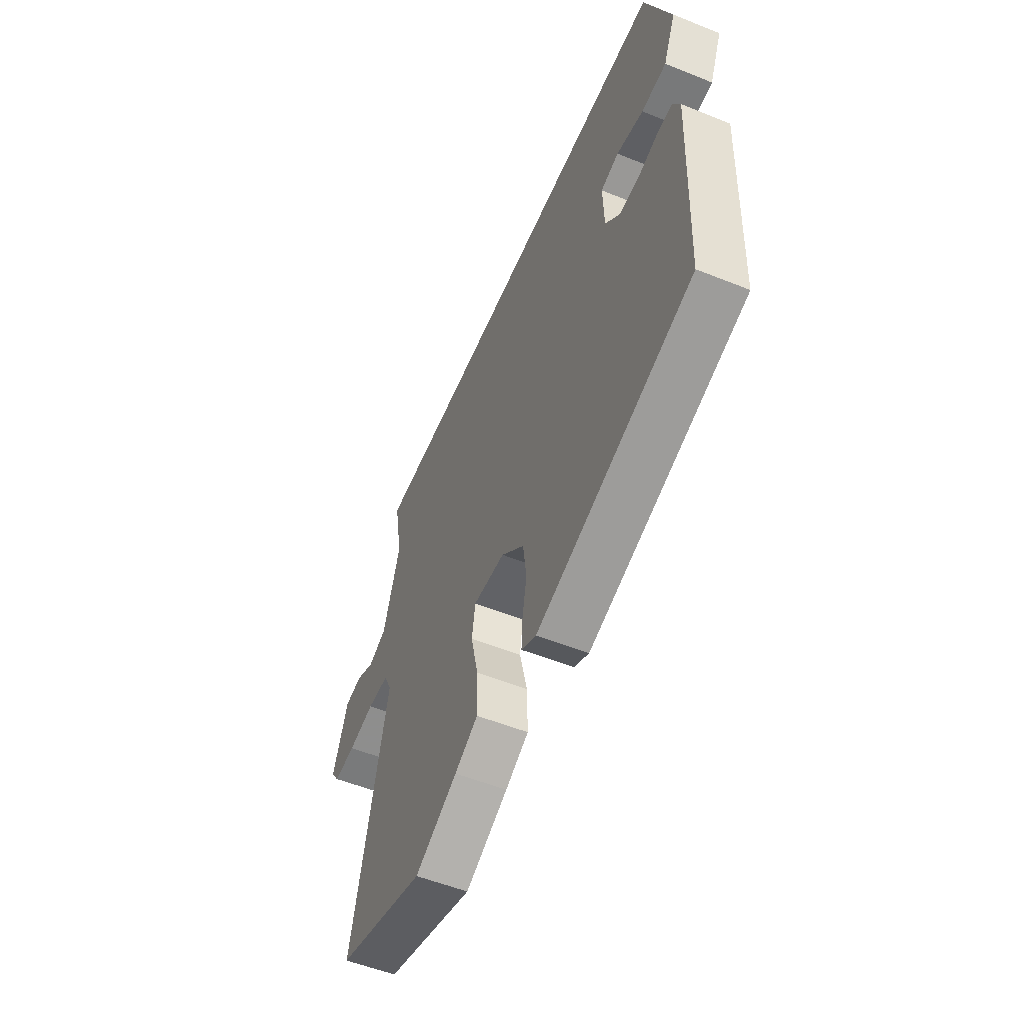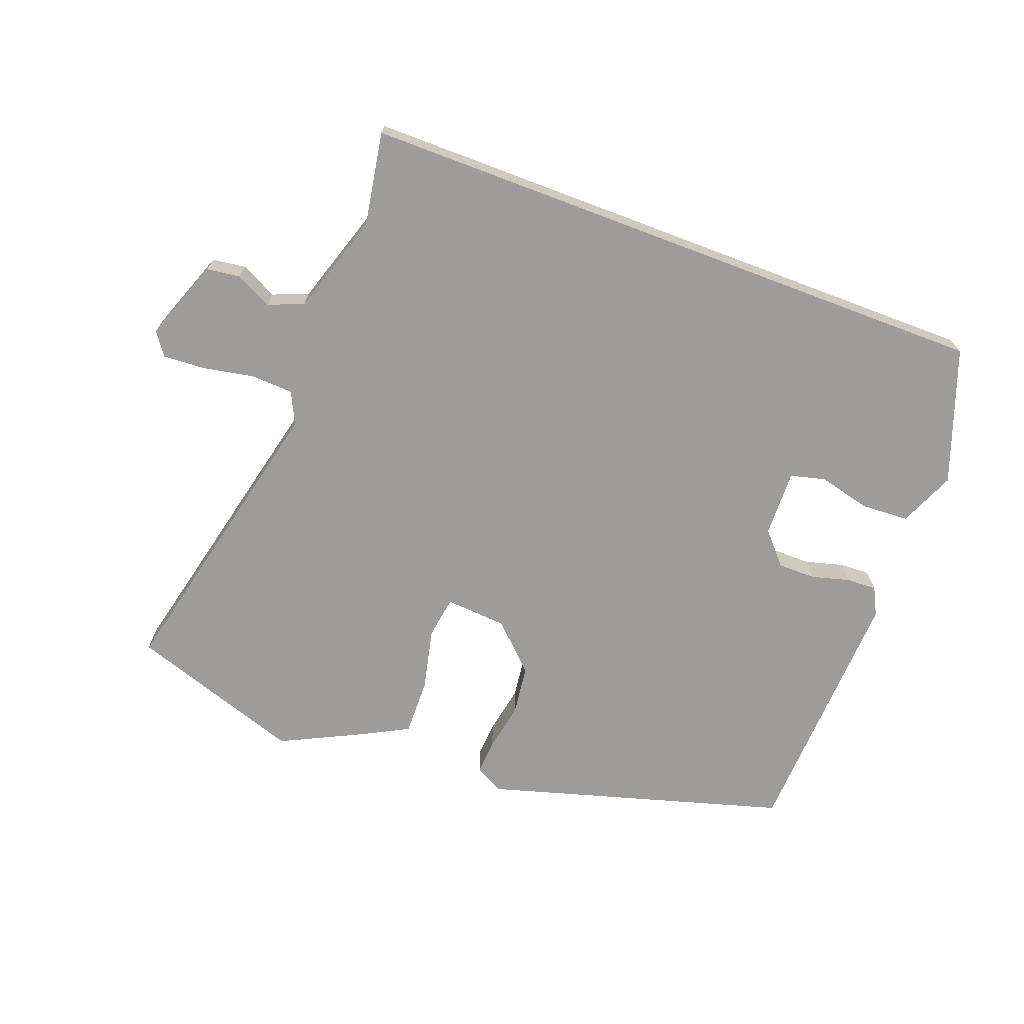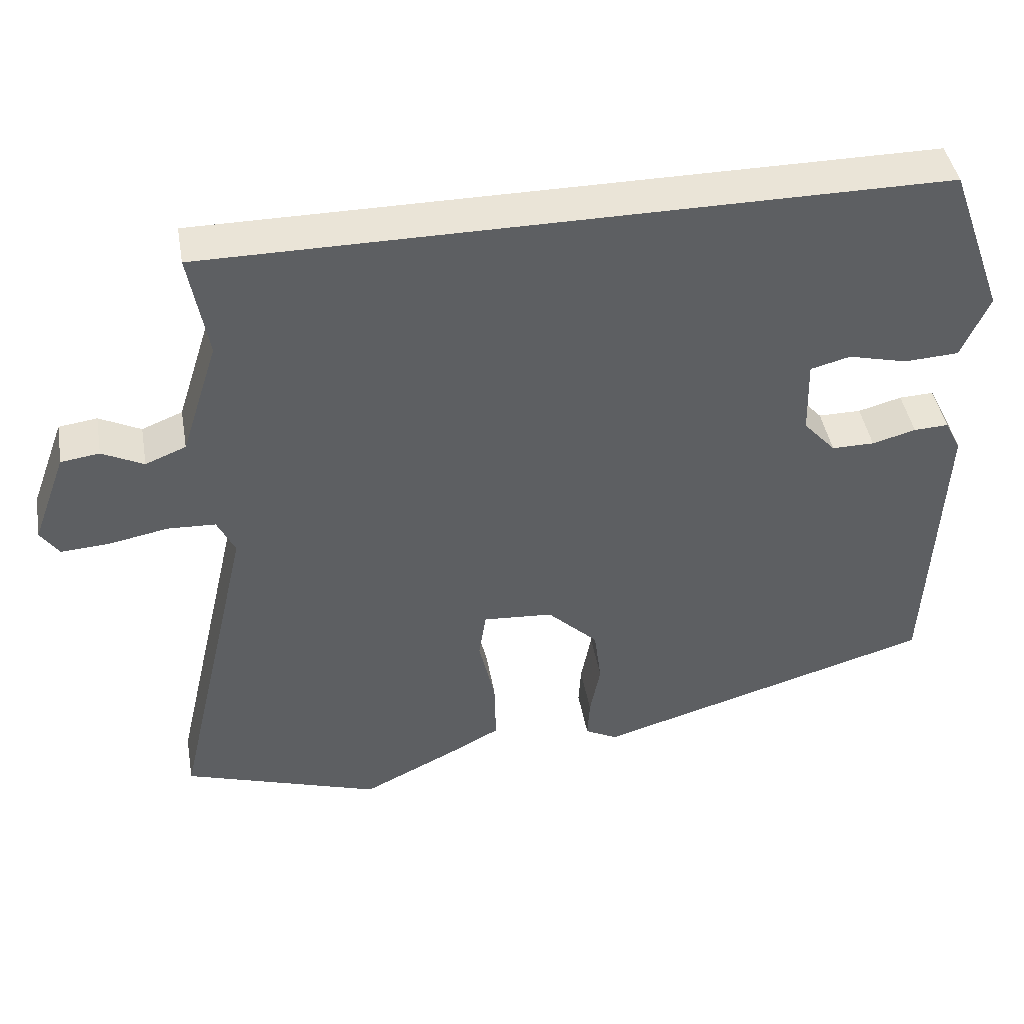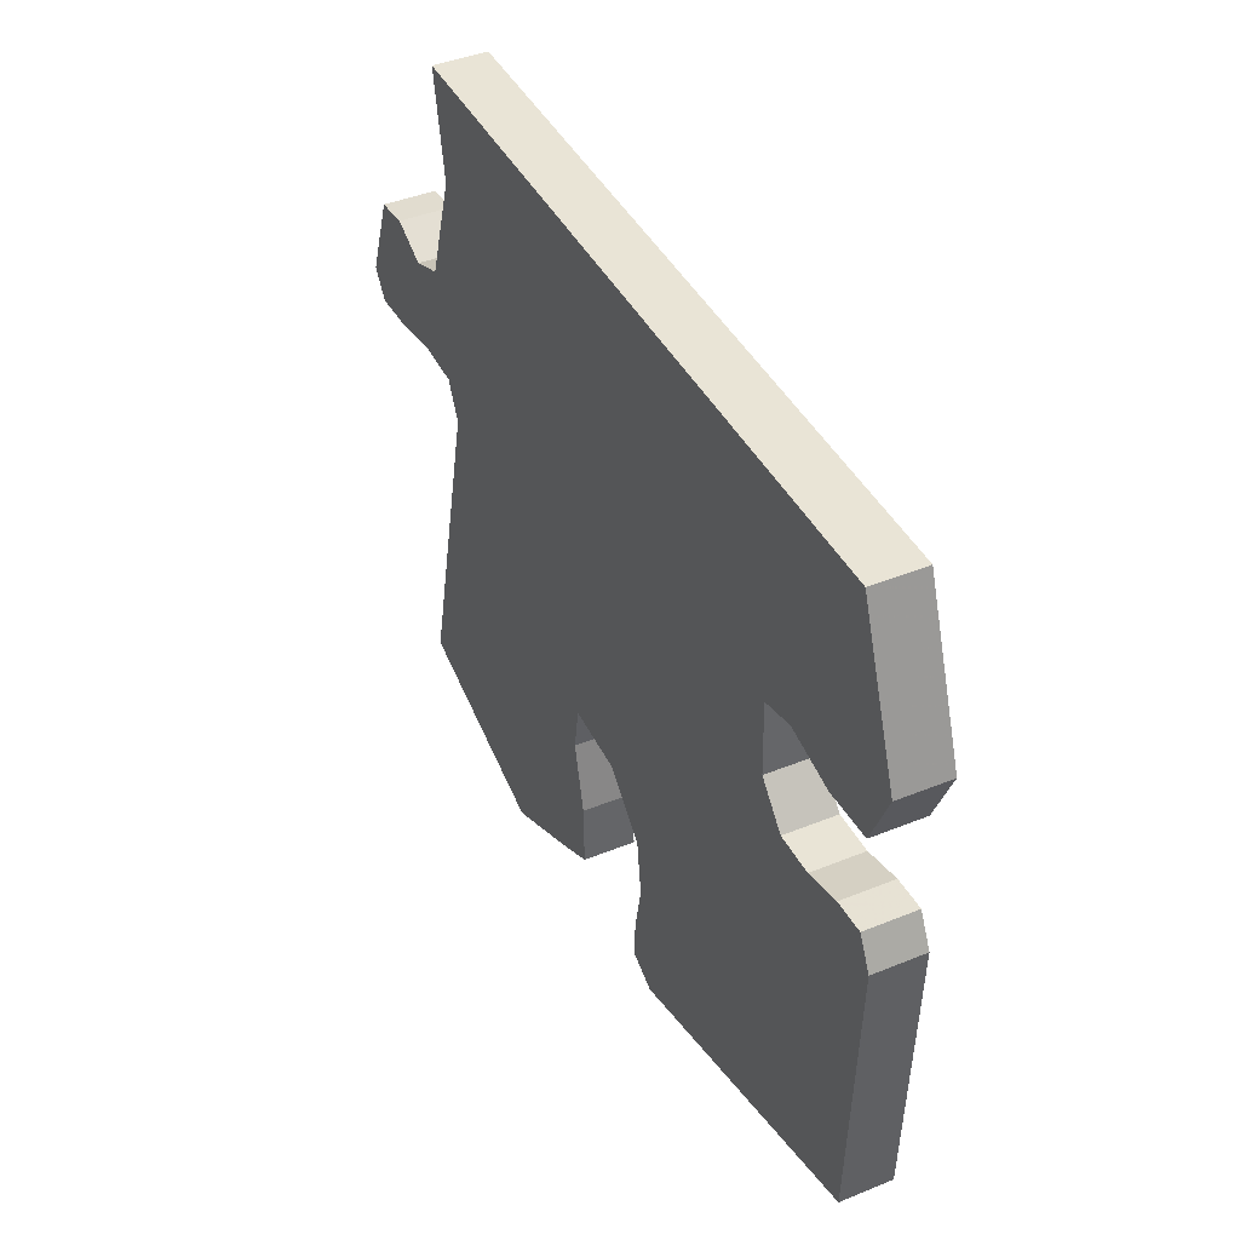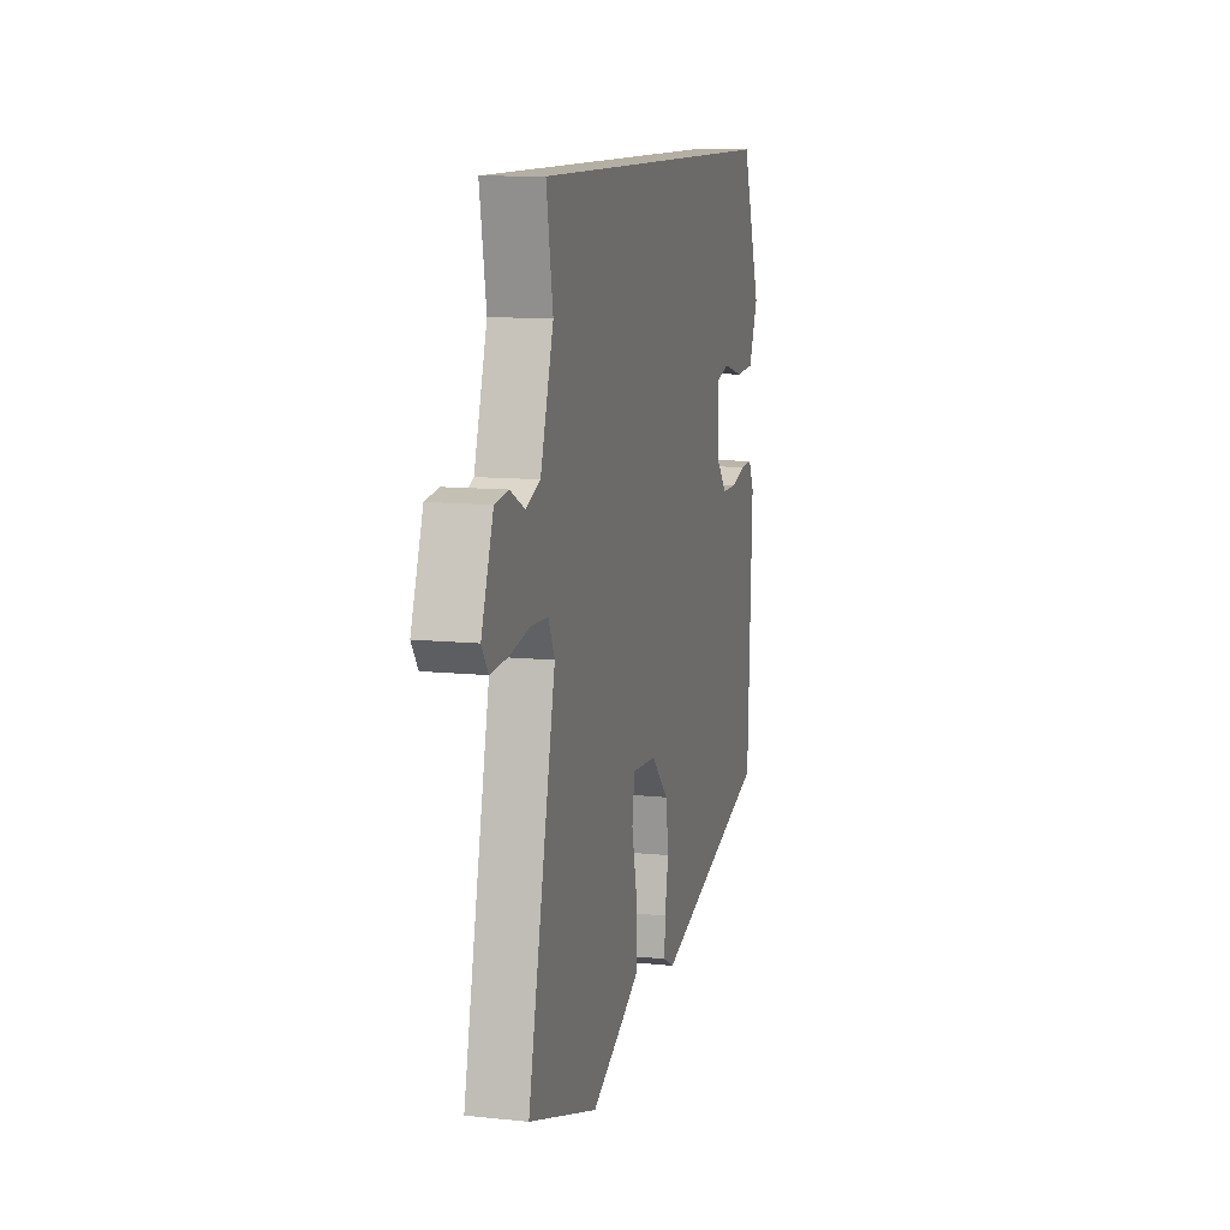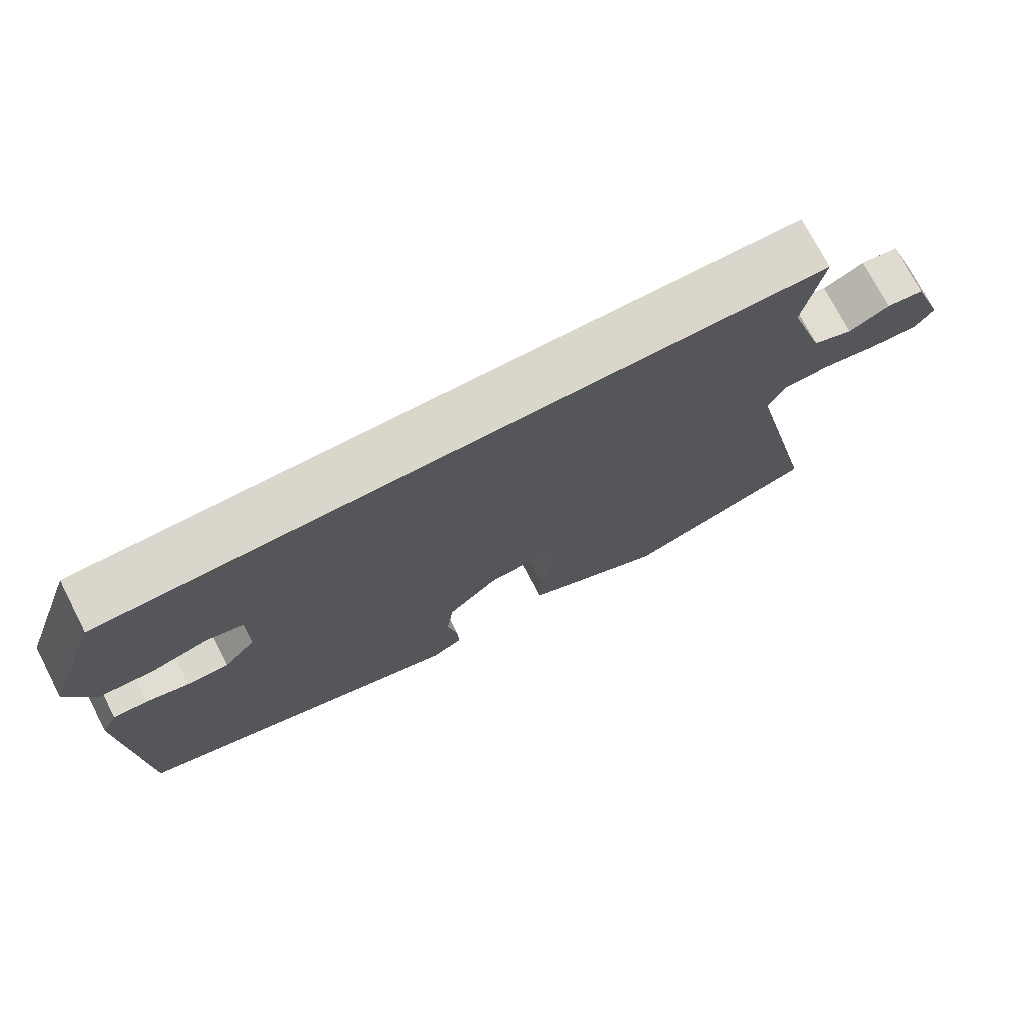
<metadata>
{"format":"obj","ext":"obj","renderer":"f3d","projection":"perspective","resolution":1024,"background":"white","views":[{"elev":-54.7,"azim":67.0,"up":"+Z"},{"elev":-70.2,"azim":-20.7,"up":"+Y"},{"elev":43.9,"azim":-10.0,"up":"+Z"},{"elev":42.4,"azim":64.0,"up":"+Z"},{"elev":11.2,"azim":-75.7,"up":"+Z"},{"elev":74.1,"azim":152.7,"up":"+Z"}]}
</metadata>
<code>
v 0.498 0.07 -0.369
v 0.035 0.07 -0.504
v -0.009 0.07 -0.481
v -0.006 0.07 -0.426
v 0.008 0.07 -0.352
v -0.002 0.07 -0.275
v -0.071 0.07 -0.208
v -0.166 0.07 -0.201
v -0.176 0.07 -0.266
v -0.154 0.07 -0.362
v -0.152 0.07 -0.45
v -0.222 0.07 -0.487
v -0.35 0.07 -0.55
v -0.618 0.07 -0.461
v -0.511 0.07 0.004
v -0.535 0.07 0.054
v -0.6 0.07 0.057
v -0.679 0.07 0.042
v -0.745 0.07 0.038
v -0.77 0.07 0.074
v -0.724 0.07 0.199
v -0.672 0.07 0.206
v -0.616 0.07 0.178
v -0.561 0.07 0.2
v -0.511 0.07 0.357
v -0.536 0.07 0.5
v 0.453 0.07 0.5
v 0.528 0.07 0.293
v 0.491 0.07 0.207
v 0.417 0.07 0.203
v 0.337 0.07 0.223
v 0.283 0.07 0.209
v 0.286 0.07 0.106
v 0.33 0.07 0.057
v 0.388 0.07 0.057
v 0.447 0.07 0.073
v 0.494 0.07 0.075
v 0.516 0.07 0.032
v 0.498 0 -0.369
v 0.035 0 -0.504
v -0.009 0 -0.481
v -0.006 0 -0.426
v 0.008 0 -0.352
v -0.002 0 -0.275
v -0.071 0 -0.208
v -0.166 0 -0.201
v -0.176 0 -0.266
v -0.154 0 -0.362
v -0.152 0 -0.45
v -0.222 0 -0.487
v -0.35 0 -0.55
v -0.618 0 -0.461
v -0.511 0 0.004
v -0.535 0 0.054
v -0.6 0 0.057
v -0.679 0 0.042
v -0.745 0 0.038
v -0.77 0 0.074
v -0.724 0 0.199
v -0.672 0 0.206
v -0.616 0 0.178
v -0.561 0 0.2
v -0.511 0 0.357
v -0.536 0 0.5
v 0.453 0 0.5
v 0.528 0 0.293
v 0.491 0 0.207
v 0.417 0 0.203
v 0.337 0 0.223
v 0.283 0 0.209
v 0.286 0 0.106
v 0.33 0 0.057
v 0.388 0 0.057
v 0.447 0 0.073
v 0.494 0 0.075
v 0.516 0 0.032
f 3 4 5
f 2 3 5
f 1 2 5
f 38 1 5
f 37 38 5
f 36 37 5
f 35 36 5
f 34 35 5 6
f 33 34 6 7
f 32 33 7 8
f 29 30 31
f 28 29 31
f 27 28 31
f 26 27 31
f 25 26 31 32
f 24 25 32 8
f 21 22 23
f 20 21 23
f 19 20 23
f 18 19 23
f 17 18 23
f 16 17 23 24
f 24 8 9
f 16 24 9
f 15 16 9
f 13 14 15
f 12 13 15
f 11 12 15
f 10 11 15
f 9 10 15
f 43 42 41
f 43 41 40
f 43 40 39
f 43 39 76
f 43 76 75
f 43 75 74
f 43 74 73
f 44 43 73 72
f 45 44 72 71
f 46 45 71 70
f 69 68 67
f 69 67 66
f 69 66 65
f 69 65 64
f 70 69 64 63
f 46 70 63 62
f 61 60 59
f 61 59 58
f 61 58 57
f 61 57 56
f 61 56 55
f 62 61 55 54
f 47 46 62
f 47 62 54
f 47 54 53
f 53 52 51
f 53 51 50
f 53 50 49
f 53 49 48
f 53 48 47
f 1 39 40 2
f 2 40 41 3
f 3 41 42 4
f 4 42 43 5
f 5 43 44 6
f 6 44 45 7
f 7 45 46 8
f 8 46 47 9
f 9 47 48 10
f 10 48 49 11
f 11 49 50 12
f 12 50 51 13
f 13 51 52 14
f 14 52 53 15
f 15 53 54 16
f 16 54 55 17
f 17 55 56 18
f 18 56 57 19
f 19 57 58 20
f 20 58 59 21
f 21 59 60 22
f 22 60 61 23
f 23 61 62 24
f 24 62 63 25
f 25 63 64 26
f 26 64 65 27
f 27 65 66 28
f 28 66 67 29
f 29 67 68 30
f 30 68 69 31
f 31 69 70 32
f 32 70 71 33
f 33 71 72 34
f 34 72 73 35
f 35 73 74 36
f 36 74 75 37
f 37 75 76 38
f 38 76 39 1

</code>
